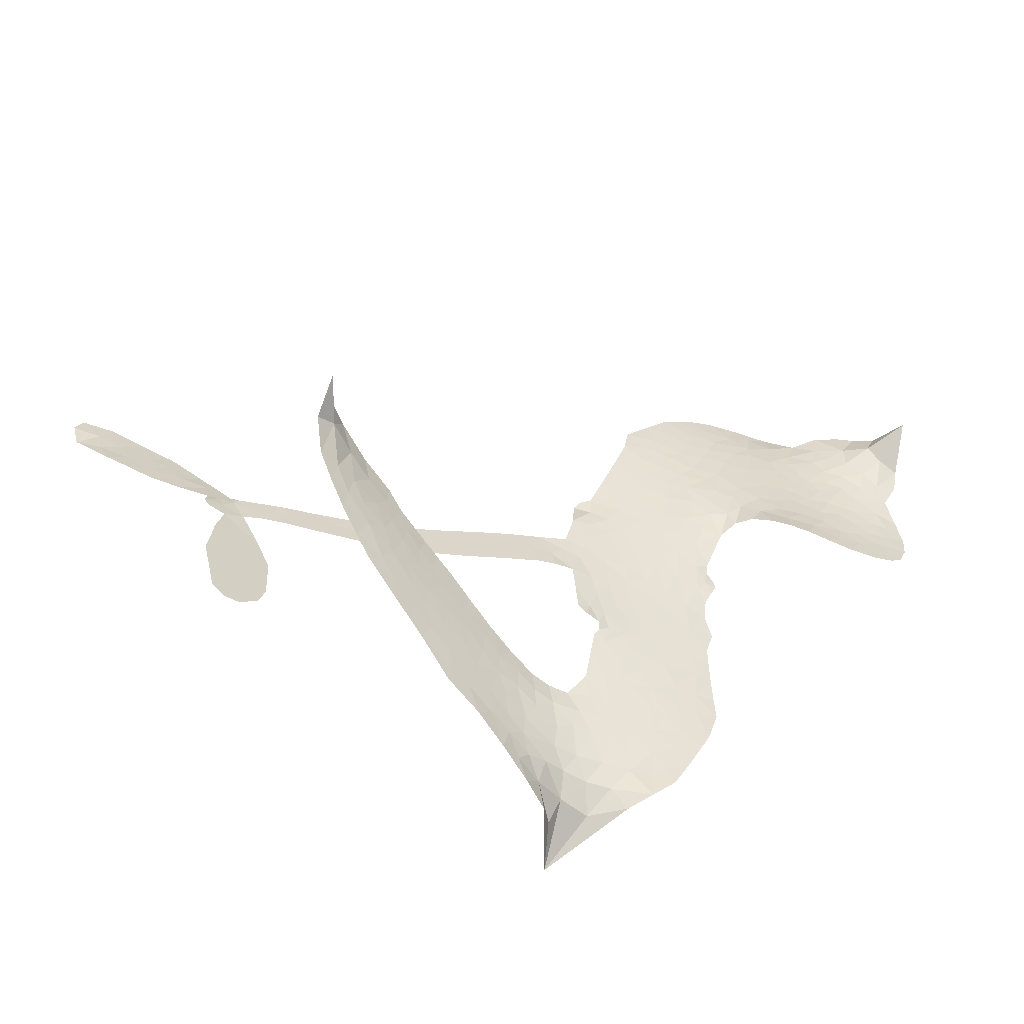
<metadata>
{"format":"obj","ext":"obj","renderer":"f3d","projection":"perspective","resolution":1024,"background":"white","views":[{"elev":-66.3,"azim":153.1,"up":"+Y"}]}
</metadata>
<code>
v 1.054 0.622 0.2257
v 1.073 0.6989 0.2142
v 1.11 0.7692 0.1893
v 1.087 0.8288 0.1564
v 1.09 0.8857 0.1258
v 1.125 0.9605 0
v 1.166 1.007 0.102
v 1.212 1.033 0.135
v 1.255 1.04 0.1547
v 1.317 1.026 0.1819
v 1.381 0.9831 0.2241
v 1.451 1.033 0.2597
v 1.549 1.054 0.2811
v 1.63 1.05 0.2947
v 1.692 1.025 0.3046
v 1.768 0.9717 0.3194
v 1.891 0.8106 0.357
v 1.895 0.7439 0.3705
v 1.967 0.4746 0.4716
v 1.992 0.4615 0.486
v 2.007 0.437 0.5
v 2.022 0.2623 0.5272
v 2.531 0.01486 0.6118
v 2.897 -0.069 0.6795
v 2.917 -0.06429 0.6864
v 3.084 0.07116 0.7179
v 3.254 0.1223 0.7338
v 3.334 0.1061 0.7382
v 3.35 0.05889 0.741
v 3.329 0.001646 0.75
v 3.245 -0.04805 0.73
v 3.124 -0.08205 0.7164
v 2.974 -0.09577 0.6913
v 2.979 -0.13 0.6867
v 2.968 -0.1561 0.6845
v 2.922 -0.1779 0.6806
v 2.936 -0.2661 0.6797
v 2.942 -0.3965 0.6797
v 2.901 -0.5674 0.6797
v 2.865 -0.5984 0.6797
v 2.827 -0.597 0.6797
v 2.786 -0.5516 0.6797
v 2.772 -0.4906 0.6797
v 2.781 -0.3535 0.6797
v 2.874 -0.1502 0.6784
v 1.995 0.1338 0.5463
v 1.967 -0.01137 0.5748
v 1.943 -0.02762 0.5774
v 1.899 -0.02212 0.5876
v 1.893 -0.04052 0.6008
v 1.903 -0.05836 0.6103
v 1.902 -0.1949 0.669
v 1.94 -0.2676 0.7013
v 2.045 -0.2655 0.6935
v 2.335 -0.1528 0.5832
v 2.428 -0.1183 0.546
v 2.515 -0.09885 0.5055
v 2.565 -0.06732 0.4795
v 2.744 -0.04481 0.3786
v 2.802 -0.064 0.324
v 2.828 -0.09586 0.25
v 2.819 -0.149 0.3476
v 2.779 -0.2107 0.4048
v 2.571 -0.379 0.5381
v 2.382 -0.484 0.6229
v 2.291 -0.5526 0.662
v 2.193 -0.5786 0.6969
v 2.017 -0.633 0.7854
v 1.945 -0.6378 0.8353
v 1.859 -0.622 1
v 1.734 -0.5534 0.7852
v 1.627 -0.4394 0.7241
v 1.543 -0.2347 0.6592
v 1.526 -0.1517 0.64
v 1.571 0.07214 0.5732
v 1.56 0.1332 0.5548
v 1.587 0.1853 0.5366
v 1.593 0.2377 0.5138
v 1.568 0.3103 0.488
v 1.578 0.3332 0.4836
v 1.601 0.3457 0.475
v 1.604 0.3687 0.4601
v 1.586 0.4662 0.3966
v 1.556 0.5051 0.3579
v 1.515 0.5138 0.3262
v 1.32 0.4309 0.2586
v 1.257 0.4181 0.2511
v 1.172 0.4253 0.2439
v 1.113 0.4542 0.2394
v 1.081 0.4886 0.2368
v 1.058 0.5519 0.2319
v 2.411 -0.06119 0.5994
v 2.907 -0.09124 0.682
v 1.636 0.3496 0.4707
v 1.867 -0.01973 0.5938
v 1.902 -0.1269 0.6381
v 1.6 0.3105 0.4874
v 1.961 0.426 0.4858
v 1.979 0.0616 0.5622
v 2.652 -0.1201 0.6359
v 2.941 -0.08479 0.688
v 2.771 -0.1289 0.6569
v 2.826 -0.1345 0.6682
v 1.581 0.2753 0.4976
v 1.886 0.01923 0.5788
v 3.002 0.01516 0.7066
v 2.932 -0.1261 0.6836
v 2.983 -0.03941 0.6984
v 2.772 -0.1147 0.3594
v 2.848 -0.5421 0.6797
v 1.648 0.4234 0.4356
v 1.869 -0.06907 0.6142
v 1.621 0.2715 0.5014
v 1.157 0.5281 0.2382
v 1.246 0.9586 0.1552
v 1.544 0.5859 0.3324
v 2.01 0.3516 0.5019
v 1.93 0.01579 0.574
v 2.701 -0.03175 0.6416
v 2.795 -0.0468 0.6585
v 1.813 0.03771 0.5787
v 1.88 0.4662 0.4567
v 1.651 0.2042 0.5268
v 1.625 0.5412 0.378
v 1.915 0.08506 0.5604
v 2.861 -0.1034 0.6737
v 1.787 -0.04985 0.6088
v 2.811 -0.08958 0.6633
v 2.755 -0.08248 0.6528
v 1.629 0.1204 0.5563
v 2.593 -0.1734 0.4835
v 2.822 -0.2533 0.6798
v 3.283 0.06284 0.7367
v 3.048 -0.08649 0.7065
v 2.921 -0.4815 0.6797
v 1.187 0.8522 0.1614
v 2.712 -0.126 0.6462
v 2.564 -0.1247 0.4878
v 2.875 -0.2178 0.6796
v 2.492 -0.2029 0.5314
v 2.654 -0.05617 0.436
v 2.629 -0.1172 0.4558
v 1.616 0.9308 0.2996
v 1.969 -0.5204 0.7746
v 1.119 0.5903 0.2303
v 1.266 0.5293 0.2508
v 1.185 0.9477 0.111
v 1.757 0.359 0.4757
v 1.802 -0.1628 0.6496
v 3.169 0.09818 0.7265
v 3.048 -0.02541 0.709
v 1.141 0.8174 0.1686
v 1.207 0.7372 0.2103
v 1.193 0.7939 0.189
v 1.298 0.7944 0.2197
v 1.247 0.8314 0.1922
v 2.677 -0.2946 0.4788
v 2.7 -0.1103 0.4135
v 1.64 0.9886 0.2993
v 1.775 0.7708 0.3529
v 1.976 -0.583 0.8021
v 1.279 0.4718 0.2536
v 1.419 0.4739 0.2803
v 1.213 0.4885 0.2454
v 1.694 0.3739 0.4638
v 1.857 -0.1617 0.6517
v 1.829 -0.2563 0.6851
v 1.246 0.7759 0.2092
v 1.292 0.6861 0.2398
v 1.329 0.8933 0.2106
v 1.236 0.8948 0.1665
v 1.566 0.9837 0.2852
v 1.698 0.9314 0.3145
v 1.839 0.7743 0.3597
v 2.105 -0.609 0.7377
v 1.896 -0.5544 0.8371
v 1.686 0.2957 0.4939
v 1.748 0.488 0.4282
v 1.297 0.8487 0.2071
v 1.375 0.8259 0.2406
v 1.83 0.8914 0.3381
v 1.639 0.4829 0.4059
v 2.022 -0.5484 0.7629
v 2.052 -0.4505 0.7213
v 1.706 0.44 0.4387
v 1.803 0.8311 0.3449
v 1.929 0.6098 0.4135
v 1.685 0.5103 0.4069
v 1.757 0.8881 0.329
v 1.701 0.6426 0.3697
v 1.817 0.6579 0.3864
v 1.676 0.5798 0.3811
v 1.844 0.7128 0.3747
v 1.757 0.5764 0.4007
v 1.609 0.6512 0.3427
v 1.912 0.677 0.3907
v 1.627 0.598 0.3617
v 1.872 0.6315 0.4009
v 1.822 0.588 0.408
v 1.883 0.5649 0.4239
v 1.835 0.5194 0.4322
v 1.947 0.5424 0.4395
v 1.811 0.4479 0.4521
v 1.904 0.5138 0.4445
v 1.579 0.548 0.3566
v 1.82 -0.01307 0.5947
v 1.77 0.004678 0.5908
v 1.741 0.1059 0.5591
v 1.691 -0.05579 0.6117
v 3.269 0.005487 0.7369
v 3.215 0.0481 0.7299
v 3.143 0.03184 0.722
v 1.21 0.6059 0.2361
v 1.211 0.5471 0.2418
v 1.885 0.3112 0.5029
v 1.144 0.705 0.211
v 1.44 0.5898 0.2908
v 1.886 -0.2551 0.6893
v 1.864 -0.366 0.7251
v 1.903 -0.3181 0.7096
v 1.851 -0.3099 0.705
v 1.755 -0.3233 0.7037
v 1.807 -0.3491 0.7171
v 1.958 -0.4058 0.7315
v 1.745 -0.4363 0.7473
v 1.916 -0.3712 0.7248
v 1.888 -0.4512 0.7615
v 1.979 -0.3329 0.71
v 1.764 -0.3827 0.7274
v 1.583 -0.3375 0.6901
v 1.816 -0.4376 0.7569
v 1.317 0.9591 0.1933
v 1.284 0.9171 0.1846
v 1.508 1.007 0.2717
v 1.449 0.9599 0.2538
v 1.513 0.94 0.2745
v 1.454 0.8708 0.2617
v 1.73 0.9987 0.3118
v 1.687 0.9787 0.3078
v 1.907 -0.6023 0.8842
v 1.815 -0.5528 0.8518
v 1.362 0.7383 0.2505
v 1.799 0.9316 0.3281
v 1.657 0.8134 0.3236
v 1.689 0.1466 0.5464
v 1.68 0.06817 0.5721
v 1.777 0.2247 0.5222
v 1.714 0.2135 0.5242
v 1.752 0.1682 0.5395
v 1.816 0.1229 0.5533
v 1.639 -0.1694 0.6463
v 3.086 0.01718 0.7155
v 3.127 -0.02407 0.7185
v 3.184 -0.06414 0.7232
v 3.2 -0.008281 0.7269
v 1.168 0.5785 0.2347
v 1.158 0.6422 0.2253
v 1.215 0.6717 0.2266
v 1.959 0.3088 0.5093
v 1.865 0.3886 0.4783
v 1.158 0.7552 0.1974
v 1.492 0.5675 0.3121
v 1.492 0.6451 0.3038
v 1.467 0.4945 0.2987
v 1.347 0.5162 0.2655
v 1.422 0.5335 0.2851
v 1.371 0.583 0.2703
v 1.398 0.6628 0.2714
v 1.913 -0.5031 0.7878
v 1.955 -0.4638 0.7543
v 1.847 -0.4971 0.7952
v 1.782 -0.4943 0.7847
v 2.025 -0.3855 0.7124
v 2.191 -0.2182 0.6428
v 2.036 -0.3268 0.7002
v 2.088 -0.3663 0.6932
v 2.118 -0.2443 0.6703
v 2.117 -0.4268 0.6962
v 2.105 -0.4891 0.7136
v 2.204 -0.3402 0.6548
v 2.089 -0.3049 0.6848
v 2.05 -0.5032 0.7373
v 2.151 -0.5329 0.7058
v 2.149 -0.3721 0.6767
v 2.152 -0.3029 0.666
v 2.229 -0.5114 0.6752
v 2.205 -0.2783 0.6458
v 2.216 -0.4273 0.6647
v 2.309 -0.3064 0.6146
v 2.165 -0.4653 0.6883
v 2.263 -0.1868 0.6131
v 2.252 -0.3088 0.6342
v 2.257 -0.3744 0.6426
v 2.28 -0.2505 0.6166
v 2.304 -0.4455 0.6397
v 2.362 -0.2362 0.5857
v 1.993 -0.268 0.7027
v 1.394 0.9167 0.2353
v 1.345 0.7851 0.2374
v 1.312 0.7446 0.2343
v 1.395 0.7787 0.2548
v 1.428 0.8226 0.2592
v 1.42 0.7217 0.2708
v 1.523 0.8028 0.2913
v 1.45 0.7708 0.2734
v 1.486 0.7136 0.2928
v 1.548 0.6827 0.3173
v 1.564 0.6325 0.3315
v 1.61 0.7401 0.3253
v 1.538 0.7438 0.3044
v 1.695 0.8664 0.3226
v 1.632 0.871 0.3098
v 1.721 0.8069 0.337
v 1.558 0.8807 0.291
v 1.589 0.8175 0.3071
v 1.683 0.7429 0.3424
v 1.73 0.04531 0.5786
v 1.687 0.006209 0.5919
v 1.548 -0.04138 0.6113
v 1.623 0.02765 0.5866
v 1.559 0.01514 0.5936
v 1.597 -0.02348 0.6036
v 1.592 -0.106 0.628
v 1.784 0.08097 0.5663
v 1.857 0.07944 0.5645
v 1.881 0.1505 0.5454
v 1.58 -0.183 0.6483
v 1.694 -0.3607 0.7103
v 1.103 0.65 0.2217
v 1.955 0.3681 0.4951
v 1.807 0.3866 0.472
v 1.76 0.4223 0.4535
v 1.812 0.3107 0.4968
v 1.909 0.4172 0.4769
v 1.37 0.4524 0.2675
v 1.443 0.6405 0.2876
v 1.347 0.6831 0.2543
v 1.316 0.6216 0.2533
v 1.26 0.6348 0.2406
v 2.287 -0.499 0.6543
v 2.332 -0.3757 0.6182
v 1.404 0.8681 0.2449
v 1.505 0.8869 0.2761
v 1.65 0.6939 0.3446
v 1.651 -0.1044 0.6271
v 1.72 -0.1541 0.6437
v 1.537 -0.09674 0.6271
v 1.937 0.1401 0.5475
v 1.978 0.2049 0.5353
v 1.832 0.1905 0.5342
v 1.902 0.2292 0.5264
v 1.907 0.3558 0.4925
v 1.751 0.2886 0.4999
v 1.313 0.563 0.2572
v 2.368 -0.4249 0.6153
v 2.478 -0.4326 0.5793
v 2.439 -0.3325 0.5739
v 2.43 -0.4587 0.6006
v 2.429 -0.3973 0.5895
v 2.491 -0.3684 0.5625
v 2.388 -0.3611 0.5968
v 2.388 -0.2958 0.5858
v 2.514 -0.2847 0.538
v 2.43 -0.2374 0.561
v 2.44 -0.1775 0.5482
v 2.486 -0.1471 0.525
v 2.381 -0.1361 0.5649
v 2.195 0.04831 0.5668
v 2.293 0.1313 0.5732
v 1.952 0.2548 0.5228
v 1.843 0.2543 0.5162
v 2.54 -0.3334 0.5385
v 2.598 -0.2671 0.5021
v 2.624 -0.3368 0.5102
v 2.669 -0.1821 0.4493
v 2.39 -0.1898 0.569
v 2.095 0.1012 0.5522
v 2.625 -0.2172 0.4787
v 2.728 -0.2524 0.4437
v 2.675 -0.2368 0.4618
v 2.724 -0.1957 0.4252
v 2.169 0.2018 0.5547
v 2.03 0.2144 0.5374
v 2.099 0.2345 0.5441
v 2.845 -0.4635 0.6797
v 2.893 -0.4291 0.6797
v 2.87 -0.3413 0.6797
v 2.776 -0.4222 0.6797
v 2.836 -0.3994 0.6797
v 1.149 0.8983 0.1157
v 1.819 -0.102 0.6274
v 1.76 -0.1075 0.6288
v 1.76 0.6397 0.3826
v 1.771 0.7051 0.3671
v 1.784 0.5276 0.4213
v 1.68 -0.4974 0.7518
v 1.686 -0.4365 0.7348
v 2.315 -0.2063 0.5978
v 1.627 -0.2617 0.6725
v 1.694 -0.2845 0.685
v 1.757 -0.2406 0.6748
v 1.674 -0.2229 0.6639
v 1.799 -0.2158 0.6685
v 1.719 -0.2075 0.6614
v 2.46 -0.281 0.5572
v 2.551 -0.2249 0.5116
v 2.538 -0.1727 0.5075
v 2.114 0.1662 0.5506
v 2.044 0.118 0.5468
v 2.161 0.1098 0.5592
v 2.232 0.1671 0.564
v 2.3 -0.009247 0.5828
v 2.228 0.1023 0.5674
v 2.247 0.01941 0.5747
v 2.41 0.06485 0.5922
v 2.301 0.0603 0.5786
v 2.362 0.01866 0.5888
v 2.352 0.09662 0.5826
v 2.355 -0.03664 0.591
v 2.938 -0.3308 0.6797
v 2.876 -0.2805 0.6797
v 2.801 -0.3034 0.6797
v 1.717 0.6971 0.3594
v 1.563 -0.2862 0.6737
v 1.641 -0.3263 0.6931
v 1.605 -0.3887 0.7075
v 1.655 -0.3914 0.7149
v 2.06 0.1684 0.545
v 2.614 -0.01326 0.6259
v 2.647 -0.06319 0.6334
v 2.529 -0.1002 0.6169
v 2.591 -0.1124 0.6262
v 2.57 -0.05678 0.6213
v 2.505 -0.04167 0.6111
v 2.469 0.03734 0.6019
v 2.424 -0.003541 0.5981
v 2.091 -0.5416 0.7309
v 2.052 -0.5921 0.7601
f 112 206 391
f 186 160 174
f 75 130 76
f 203 122 201
f 105 121 206
f 45 107 93
f 51 50 112
f 123 78 77
f 89 88 114
f 125 118 99
f 1 91 145
f 162 164 87
f 25 108 106
f 43 42 110
f 80 79 97
f 126 93 24
f 58 138 142
f 179 299 180
f 128 129 102
f 105 125 325
f 52 166 167
f 143 159 172
f 240 176 70
f 142 138 131
f 176 240 161
f 223 231 219
f 59 158 109
f 95 112 50
f 117 21 98
f 113 94 97
f 97 104 113
f 104 78 113
f 349 383 22
f 166 112 391
f 105 95 49
f 74 73 327
f 51 112 96
f 82 94 111
f 107 34 101
f 52 218 53
f 323 345 322
f 203 260 122
f 90 89 114
f 167 221 218
f 145 256 257
f 91 90 114
f 298 232 170
f 98 19 334
f 282 183 437
f 77 76 130
f 4 3 152
f 152 5 4
f 56 365 366
f 45 126 103
f 115 9 8
f 8 7 147
f 45 139 36
f 106 151 252
f 147 7 6
f 381 158 375
f 114 145 91
f 246 208 245
f 136 154 156
f 10 9 115
f 19 122 334
f 205 83 124
f 17 174 18
f 84 205 116
f 165 111 94
f 182 83 111
f 162 146 164
f 239 15 159
f 206 207 127
f 129 137 102
f 236 234 235
f 350 250 326
f 172 159 14
f 180 302 342
f 126 45 93
f 322 318 320
f 239 238 15
f 211 150 212
f 5 152 390
f 136 152 154
f 25 93 101
f 31 30 210
f 107 45 36
f 124 192 197
f 161 183 144
f 119 430 137
f 120 119 129
f 296 364 376
f 359 361 355
f 287 274 285
f 363 373 406
f 276 285 281
f 50 49 95
f 53 218 220
f 275 54 297
f 49 48 118
f 126 128 103
f 274 287 294
f 58 57 138
f 78 123 113
f 407 406 131
f 118 105 49
f 375 158 142
f 68 161 69
f 61 109 62
f 421 139 132
f 109 60 59
f 166 52 96
f 423 394 160
f 60 109 61
f 348 349 351
f 85 84 116
f 141 58 142
f 162 87 86
f 43 110 385
f 134 32 151
f 386 385 135
f 110 42 41
f 110 135 385
f 102 103 128
f 57 366 407
f 40 110 41
f 40 39 110
f 421 387 420
f 119 137 129
f 141 158 59
f 37 36 139
f 105 206 95
f 47 118 48
f 94 81 97
f 95 206 112
f 430 433 432
f 432 100 430
f 413 416 369
f 82 81 94
f 177 165 94
f 98 20 19
f 98 21 20
f 97 79 104
f 63 62 109
f 108 151 106
f 117 330 259
f 210 133 211
f 93 107 101
f 83 82 111
f 259 22 117
f 348 99 46
f 47 99 118
f 24 93 25
f 132 139 45
f 35 34 107
f 126 24 128
f 101 34 33
f 118 125 105
f 130 123 77
f 115 8 147
f 128 24 120
f 108 101 33
f 27 133 28
f 108 33 134
f 255 253 254
f 185 111 165
f 28 133 29
f 133 30 29
f 129 128 120
f 110 39 135
f 159 15 14
f 145 114 256
f 193 160 394
f 101 108 25
f 389 388 385
f 36 35 107
f 168 154 153
f 81 80 97
f 372 373 363
f 151 108 134
f 214 114 164
f 145 257 329
f 163 265 335
f 179 233 171
f 390 6 5
f 147 390 171
f 113 123 177
f 177 123 248
f 209 346 392
f 397 396 225
f 261 154 152
f 27 150 211
f 253 252 151
f 152 136 390
f 3 2 216
f 168 169 300
f 261 152 3
f 168 156 154
f 261 153 154
f 234 236 172
f 179 156 155
f 147 171 115
f 64 374 372
f 375 380 381
f 141 142 158
f 142 131 375
f 172 14 13
f 143 173 239
f 308 205 197
f 196 198 187
f 283 175 67
f 161 144 176
f 264 266 163
f 214 146 213
f 85 262 264
f 262 85 116
f 114 88 164
f 87 164 88
f 177 94 113
f 332 148 331
f 112 166 96
f 166 149 403
f 346 209 345
f 223 219 221
f 169 168 153
f 155 156 168
f 265 162 86
f 162 265 146
f 179 180 170
f 11 10 232
f 136 156 171
f 171 156 179
f 12 234 13
f 172 13 234
f 173 311 189
f 189 311 313
f 16 173 189
f 200 198 199
f 288 280 284
f 183 282 144
f 270 184 224
f 70 176 241
f 245 248 123
f 148 165 177
f 188 194 192
f 188 182 185
f 179 155 299
f 179 170 233
f 299 300 242
f 301 302 180
f 188 192 124
f 17 181 186
f 83 182 124
f 438 161 68
f 437 283 279
f 288 290 286
f 220 226 228
f 332 165 148
f 188 185 178
f 17 186 174
f 189 186 181
f 174 193 18
f 185 182 111
f 202 187 200
f 182 188 124
f 16 189 243
f 311 173 312
f 189 313 186
f 194 190 192
f 18 193 196
f 194 188 178
f 190 195 197
f 160 193 174
f 198 196 193
f 122 204 201
f 393 194 199
f 160 313 316
f 304 314 343
f 190 197 192
f 198 193 191
f 197 195 308
f 199 191 393
f 198 191 199
f 395 194 178
f 198 200 187
f 201 200 199
f 204 19 202
f 395 199 194
f 201 395 203
f 332 178 185
f 204 202 200
f 260 331 333
f 201 204 200
f 19 204 122
f 83 205 84
f 197 205 124
f 207 206 121
f 206 127 391
f 324 317 207
f 130 320 246
f 250 350 249
f 123 130 245
f 127 207 209
f 207 121 324
f 30 133 210
f 133 27 211
f 150 26 212
f 210 211 255
f 252 212 26
f 253 255 212
f 146 354 339
f 258 153 216
f 146 214 164
f 256 214 213
f 353 247 333
f 348 46 349
f 2 1 329
f 216 257 258
f 307 263 308
f 354 267 338
f 52 167 218
f 221 220 218
f 221 167 223
f 269 270 227
f 219 226 220
f 53 220 228
f 167 222 223
f 219 220 221
f 402 400 404
f 328 225 229
f 222 229 223
f 269 227 271
f 226 227 224
f 224 273 228
f 397 72 396
f 71 70 241
f 227 226 219
f 226 224 228
f 223 229 231
f 144 269 176
f 273 224 184
f 297 53 228
f 399 251 327
f 231 229 225
f 400 402 399
f 426 427 425
f 71 241 272
f 219 231 227
f 10 115 232
f 233 115 171
f 170 232 233
f 115 233 232
f 11 235 12
f 234 12 235
f 11 232 298
f 236 143 172
f 235 11 298
f 235 237 343
f 299 301 180
f 237 302 304
f 143 239 159
f 173 16 238
f 173 238 239
f 70 69 240
f 161 240 69
f 176 269 271
f 271 231 272
f 338 268 337
f 262 263 217
f 314 312 143
f 189 181 243
f 316 313 244
f 246 245 130
f 249 248 245
f 319 322 321
f 318 207 317
f 250 249 208
f 215 260 333
f 249 245 208
f 248 247 353
f 250 208 324
f 247 248 249
f 325 250 324
f 325 326 250
f 230 399 424
f 400 222 401
f 106 252 26
f 253 151 32
f 255 254 31
f 212 252 253
f 210 255 31
f 253 32 254
f 212 255 211
f 214 256 114
f 257 256 213
f 257 213 258
f 216 2 329
f 339 258 213
f 169 153 258
f 330 117 98
f 326 351 350
f 331 260 203
f 259 330 352
f 3 216 261
f 153 261 216
f 263 262 116
f 266 264 262
f 310 304 305
f 301 242 303
f 265 266 267
f 266 262 217
f 267 266 217
f 265 163 266
f 268 267 217
f 268 338 267
f 263 336 217
f 268 303 337
f 270 269 144
f 227 231 271
f 270 144 282
f 227 270 224
f 272 231 225
f 176 271 241
f 272 225 396
f 241 271 272
f 184 278 276
f 228 273 275
f 276 284 285
f 285 274 277
f 273 276 275
f 284 276 278
f 184 276 273
f 54 275 281
f 175 283 437
f 276 281 275
f 279 184 282
f 278 184 279
f 437 279 282
f 290 288 284
f 376 398 296
f 277 54 281
f 282 184 270
f 438 183 161
f 66 286 67
f 67 286 283
f 279 290 278
f 284 280 285
f 285 280 287
f 277 281 285
f 340 65 295
f 278 290 284
f 292 287 280
f 294 287 292
f 340 286 66
f 341 293 295
f 292 280 293
f 358 359 355
f 279 283 290
f 286 290 283
f 293 280 288
f 291 294 398
f 294 292 289
f 295 293 288
f 289 292 293
f 294 289 296
f 294 291 274
f 340 288 286
f 293 341 289
f 361 362 341
f 365 376 364
f 342 170 180
f 275 297 228
f 237 235 298
f 300 299 155
f 301 299 242
f 168 300 155
f 337 300 169
f 242 337 303
f 342 302 237
f 305 301 303
f 311 312 244
f 336 303 268
f 307 310 306
f 301 305 302
f 305 303 306
f 303 336 306
f 304 302 305
f 307 306 263
f 305 306 310
f 308 263 116
f 307 195 309
f 308 116 205
f 195 307 308
f 309 344 316
f 309 244 315
f 307 309 310
f 315 310 309
f 312 173 143
f 313 311 244
f 314 143 236
f 315 312 314
f 244 309 316
f 186 313 160
f 343 314 236
f 315 314 304
f 315 304 310
f 244 312 315
f 344 309 195
f 393 394 423
f 208 246 317
f 318 317 246
f 75 320 130
f 207 318 209
f 323 251 345
f 320 318 246
f 320 321 322
f 322 319 323
f 320 75 321
f 318 322 209
f 347 74 323
f 327 323 74
f 317 324 208
f 325 324 121
f 105 325 121
f 326 325 125
f 348 326 125
f 350 247 249
f 230 425 399
f 323 327 251
f 427 397 328
f 73 399 327
f 145 329 1
f 216 329 257
f 334 330 98
f 215 352 260
f 332 331 203
f 331 148 333
f 178 332 203
f 332 185 165
f 353 333 148
f 371 247 350
f 122 260 334
f 334 260 352
f 336 263 306
f 265 86 335
f 268 217 336
f 300 337 242
f 337 169 338
f 169 258 339
f 265 354 146
f 146 339 213
f 169 339 338
f 65 340 66
f 288 340 295
f 65 355 295
f 341 295 355
f 237 298 342
f 170 342 298
f 235 343 236
f 304 343 237
f 195 190 344
f 423 344 190
f 346 345 251
f 322 345 209
f 399 425 400
f 391 392 149
f 99 348 125
f 323 319 347
f 413 410 368
f 259 370 22
f 215 351 370
f 326 348 351
f 371 333 247
f 370 351 349
f 371 215 333
f 259 352 215
f 334 352 330
f 148 177 353
f 248 353 177
f 267 354 265
f 339 354 338
f 360 363 357
f 289 341 362
f 357 359 360
f 358 356 359
f 364 140 365
f 360 359 356
f 355 65 358
f 361 359 357
f 356 64 360
f 364 405 140
f 361 357 362
f 355 361 341
f 357 363 405
f 289 362 296
f 360 64 372
f 374 157 373
f 296 362 364
f 362 357 405
f 366 365 140
f 398 376 55
f 366 140 407
f 56 366 57
f 417 415 418
f 365 56 367
f 428 384 383
f 22 370 349
f 215 370 259
f 350 351 371
f 215 371 351
f 373 157 380
f 363 360 372
f 378 375 131
f 373 378 406
f 372 374 373
f 381 380 379
f 365 367 376
f 55 376 367
f 377 410 408
f 46 383 349
f 406 378 131
f 373 380 378
f 63 381 379
f 380 375 378
f 157 379 380
f 63 109 381
f 158 381 109
f 408 382 384
f 22 383 384
f 386 135 38
f 377 408 428
f 428 46 409
f 385 386 389
f 387 386 38
f 389 44 388
f 421 420 37
f 422 44 387
f 386 387 389
f 43 385 388
f 44 389 387
f 171 390 136
f 6 390 147
f 392 391 127
f 166 391 149
f 209 392 127
f 149 392 346
f 394 393 191
f 190 194 393
f 193 394 191
f 423 160 316
f 203 395 178
f 199 395 201
f 272 396 71
f 222 328 229
f 328 397 225
f 291 398 55
f 294 296 398
f 400 328 222
f 401 222 167
f 399 402 251
f 167 403 401
f 404 149 346
f 404 400 401
f 346 251 402
f 166 403 167
f 404 403 149
f 404 401 403
f 346 402 404
f 140 405 363
f 362 405 364
f 407 131 138
f 363 406 140
f 407 138 57
f 140 406 407
f 410 377 368
f 413 411 410
f 428 408 384
f 382 408 410
f 413 414 416
f 382 410 411
f 369 411 413
f 416 414 412
f 436 434 435
f 413 368 414
f 417 416 412
f 92 436 419
f 418 369 416
f 417 419 436
f 139 421 37
f 417 418 416
f 417 412 419
f 387 38 420
f 422 421 132
f 344 423 316
f 421 422 387
f 393 423 190
f 72 397 427
f 399 73 424
f 400 425 328
f 425 427 328
f 425 230 426
f 72 427 426
f 46 428 383
f 377 428 409
f 119 429 430
f 137 430 100
f 432 433 431
f 429 23 433
f 434 431 433
f 433 430 429
f 434 433 23
f 415 417 436
f 92 431 434
f 434 436 92
f 434 23 435
f 415 436 435
f 437 183 438
f 68 175 438
f 437 438 175

</code>
